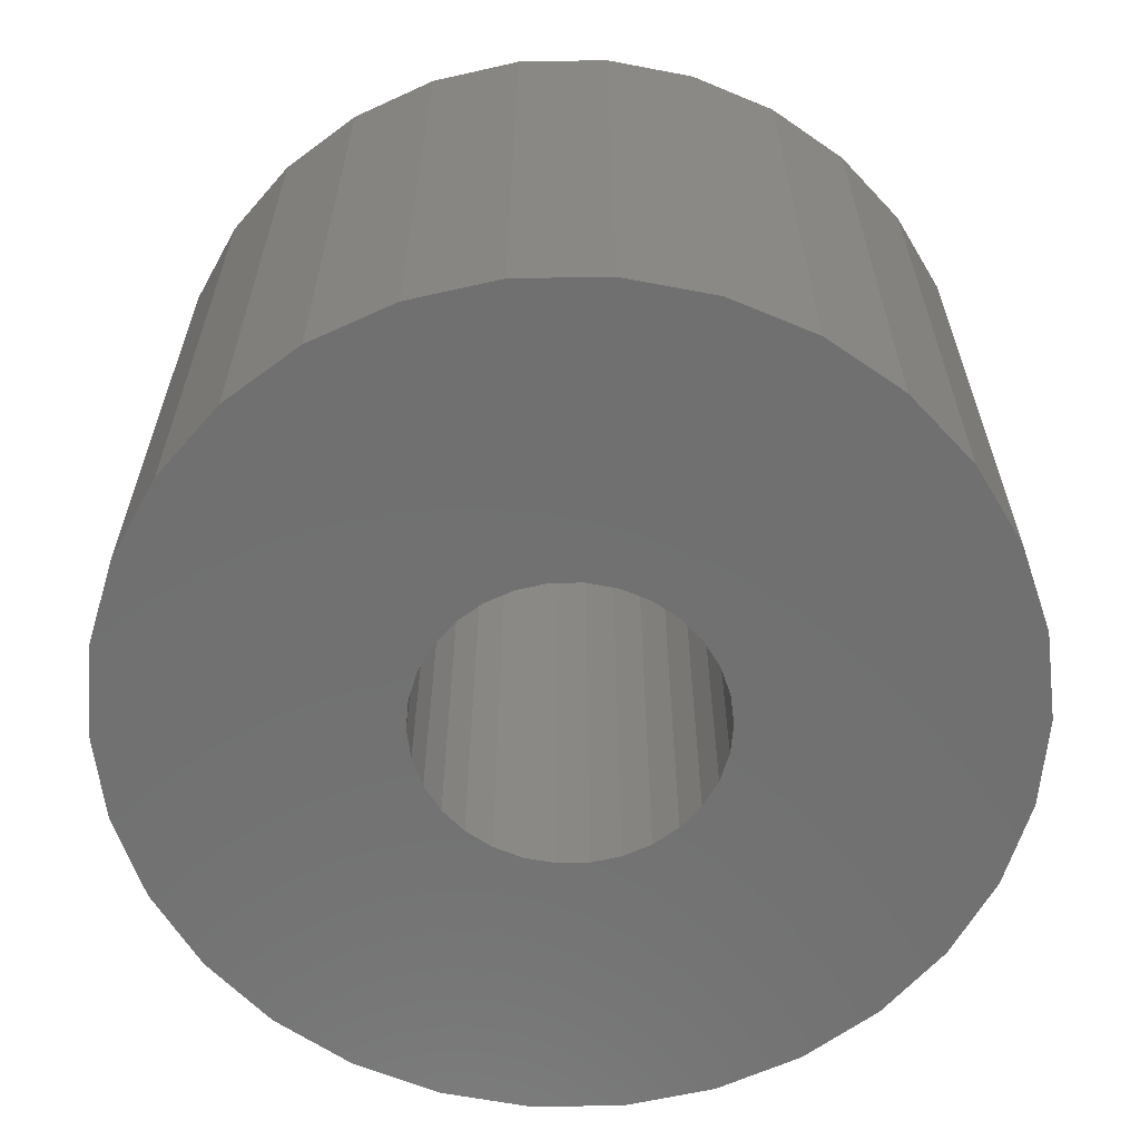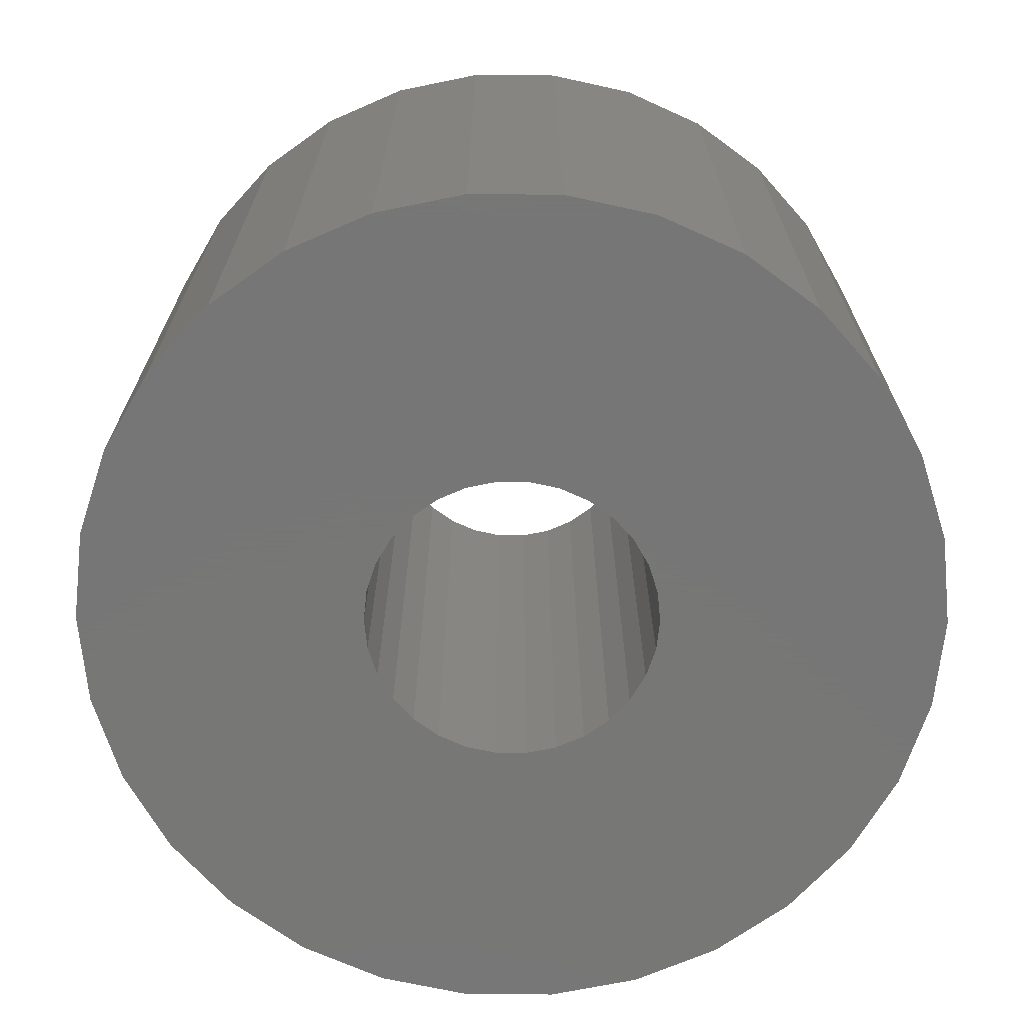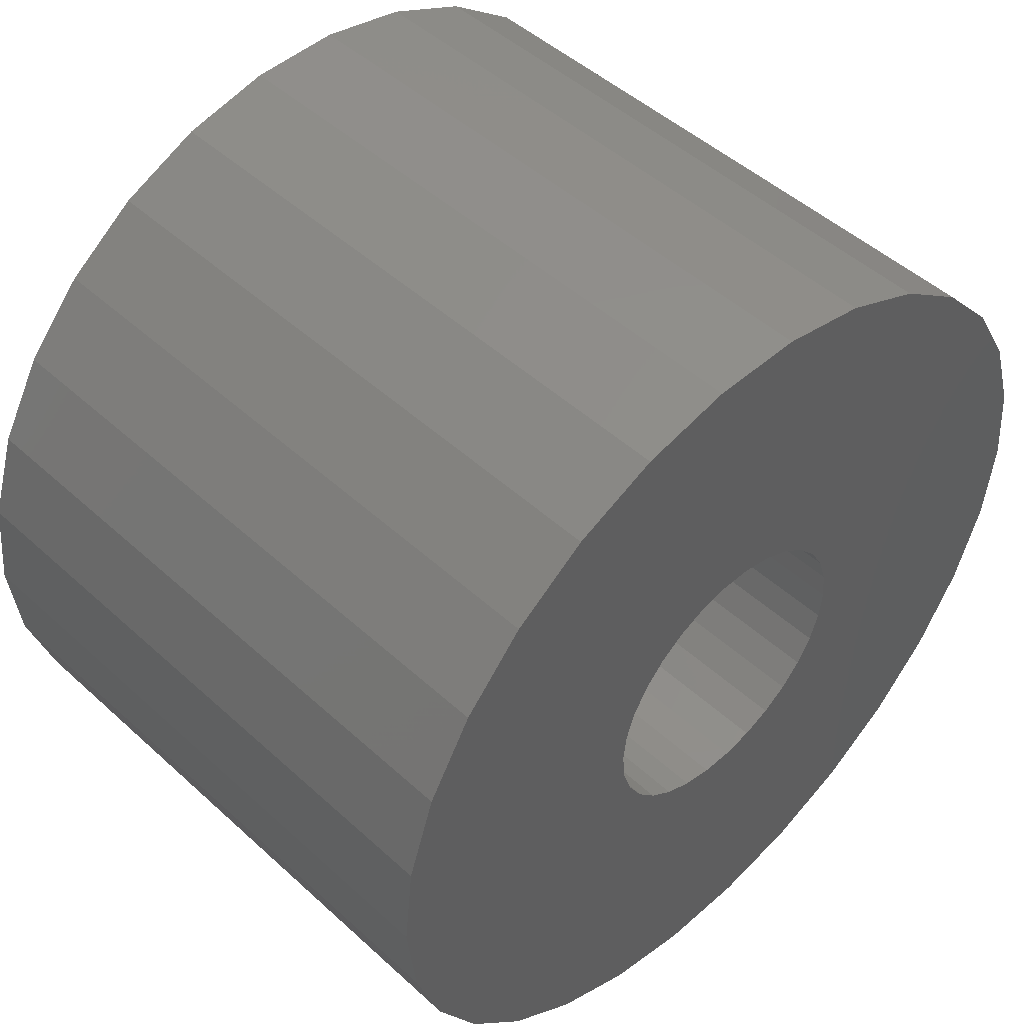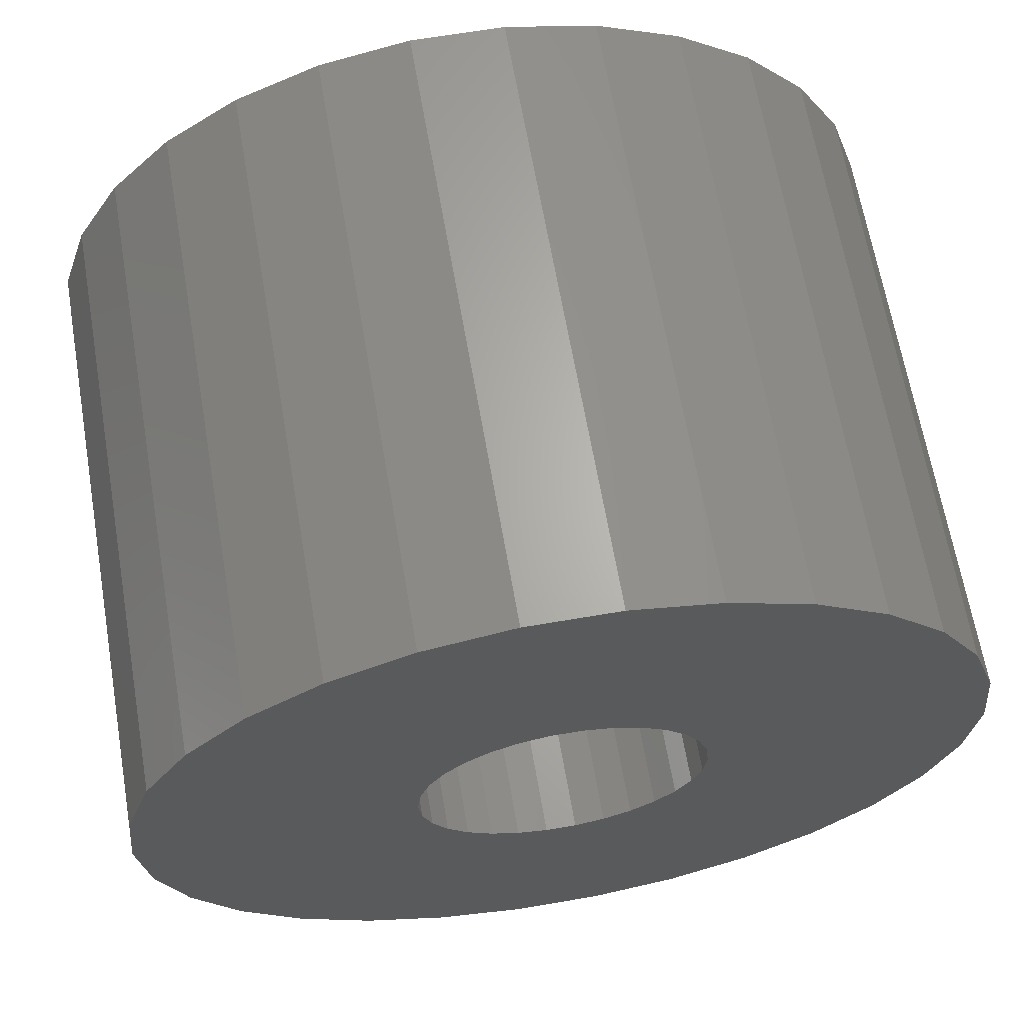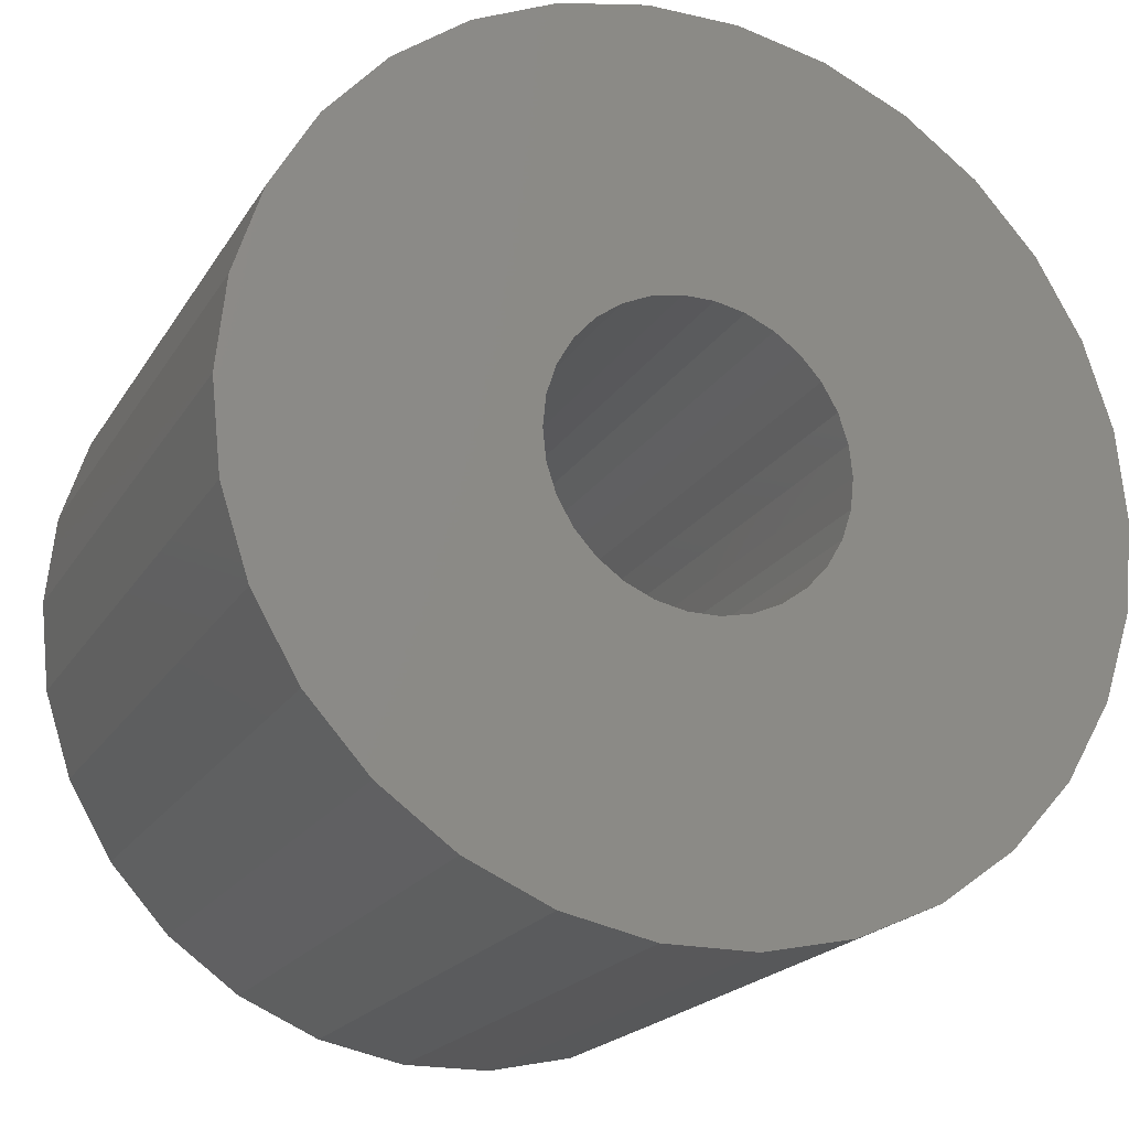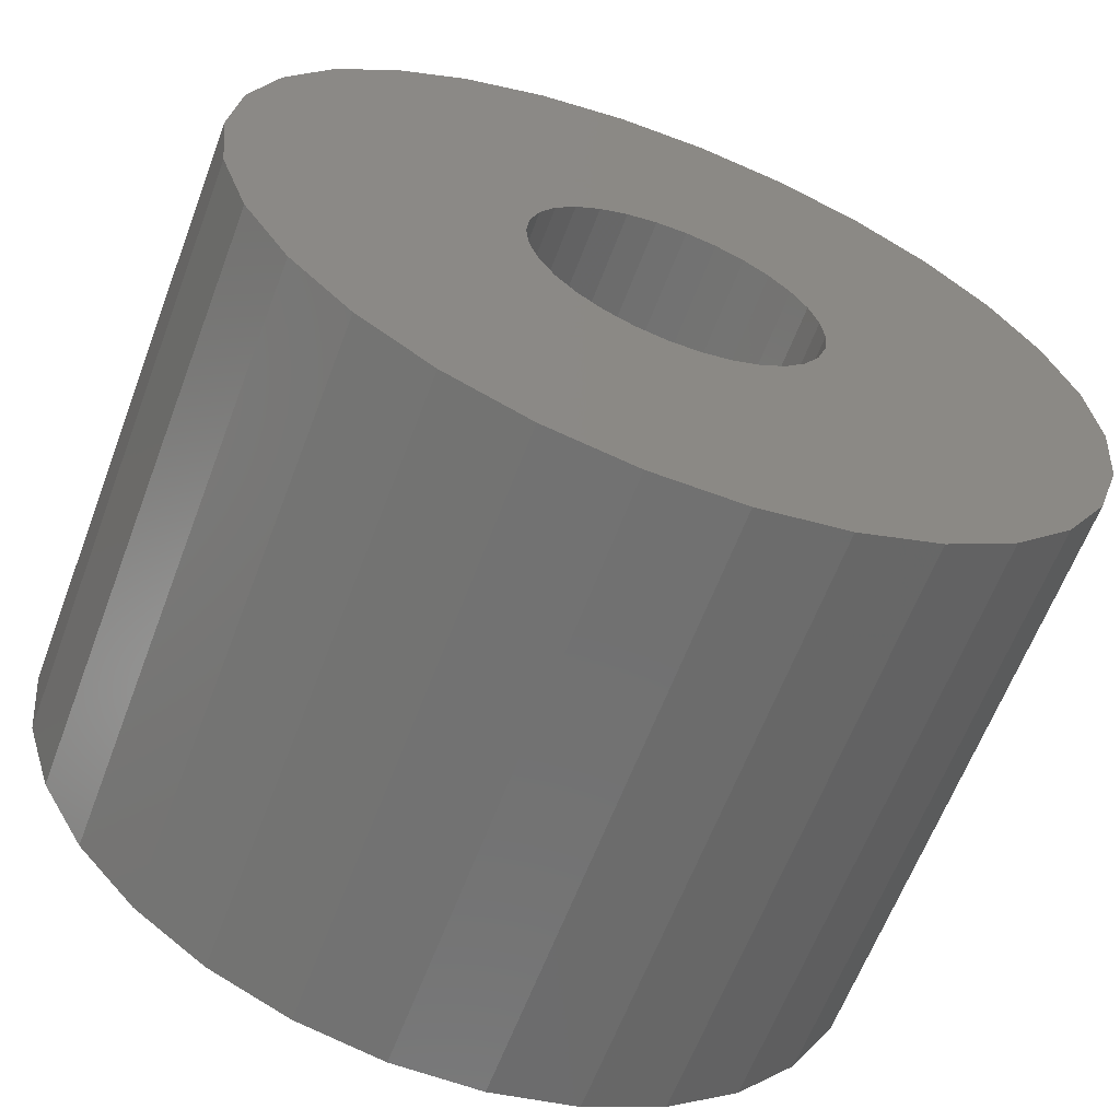
<metadata>
{"format":"stl","ext":"stl","renderer":"f3d","projection":"perspective","resolution":1024,"background":"white","views":[{"elev":-62.3,"azim":133.0,"up":"+Z"},{"elev":-69.2,"azim":-48.4,"up":"+Z"},{"elev":48.3,"azim":135.5,"up":"+Y"},{"elev":65.2,"azim":-9.8,"up":"+Y"},{"elev":-20.1,"azim":-22.8,"up":"+Y"},{"elev":-62.8,"azim":159.3,"up":"+Y"}]}
</metadata>
<code>
# stl→obj: 120 verts, 240 faces
v -5 0 -3.5
v -4.891 1.04 -3.5
v -4.891 -1.04 -3.5
v -4.568 2.034 -3.5
v -4.045 2.939 -3.5
v -3.346 3.716 -3.5
v -2.5 4.33 -3.5
v -1.545 4.755 -3.5
v -0.5226 4.973 -3.5
v 0.5226 4.973 -3.5
v 1.545 4.755 -3.5
v 2.5 4.33 -3.5
v -0.1777 1.691 -3.5
v 3.346 3.716 -3.5
v 0.5253 1.617 -3.5
v 4.045 2.939 -3.5
v 1.375 0.9992 -3.5
v 4.568 2.034 -3.5
v 1.663 0.3534 -3.5
v 4.891 1.04 -3.5
v 1.7 0 -3.5
v 5 0 -3.5
v 1.553 -0.6915 -3.5
v 4.891 -1.04 -3.5
v 0.85 -1.472 -3.5
v 4.568 -2.034 -3.5
v 0.1777 -1.691 -3.5
v 4.045 -2.939 -3.5
v 3.346 -3.716 -3.5
v 2.5 -4.33 -3.5
v 1.545 -4.755 -3.5
v 0.5226 -4.973 -3.5
v -0.5226 -4.973 -3.5
v -1.545 -4.755 -3.5
v -2.5 -4.33 -3.5
v -3.346 -3.716 -3.5
v -4.045 -2.939 -3.5
v -4.568 -2.034 -3.5
v 0.85 1.472 -3.5
v -1.553 -0.6915 -3.5
v -1.663 -0.3534 -3.5
v -1.138 -1.263 -3.5
v -1.375 -0.9992 -3.5
v -0.85 -1.472 -3.5
v -0.1777 -1.691 -3.5
v -0.5253 -1.617 -3.5
v 0.5253 -1.617 -3.5
v 1.138 -1.263 -3.5
v 1.375 -0.9992 -3.5
v 1.663 -0.3534 -3.5
v 1.553 0.6915 -3.5
v 1.138 1.263 -3.5
v 0.1777 1.691 -3.5
v -0.5253 1.617 -3.5
v -1.375 0.9992 -3.5
v -1.138 1.263 -3.5
v -0.85 1.472 -3.5
v -1.553 0.6915 -3.5
v -1.663 0.3534 -3.5
v -1.7 0 -3.5
v -5 0 3.5
v -4.891 1.04 3.5
v -4.891 -1.04 3.5
v -4.568 -2.034 3.5
v -4.045 -2.939 3.5
v -3.346 -3.716 3.5
v -2.5 -4.33 3.5
v -1.545 -4.755 3.5
v -0.5226 -4.973 3.5
v 0.5226 -4.973 3.5
v 1.545 -4.755 3.5
v 2.5 -4.33 3.5
v 3.346 -3.716 3.5
v 4.045 -2.939 3.5
v 4.568 -2.034 3.5
v 4.891 -1.04 3.5
v 5 0 3.5
v 4.891 1.04 3.5
v 4.568 2.034 3.5
v 4.045 2.939 3.5
v 3.346 3.716 3.5
v 2.5 4.33 3.5
v 1.545 4.755 3.5
v 0.5226 4.973 3.5
v -0.5226 4.973 3.5
v -1.545 4.755 3.5
v -2.5 4.33 3.5
v -3.346 3.716 3.5
v -4.045 2.939 3.5
v -4.568 2.034 3.5
v -1.7 0 3.5
v -1.663 -0.3534 3.5
v -1.663 0.3534 3.5
v -1.553 0.6915 3.5
v -1.375 0.9992 3.5
v -1.138 1.263 3.5
v -0.85 1.472 3.5
v -0.5253 1.617 3.5
v -0.1777 1.691 3.5
v 0.1777 1.691 3.5
v 0.5253 1.617 3.5
v 0.85 1.472 3.5
v 1.138 1.263 3.5
v 1.375 0.9992 3.5
v 1.553 0.6915 3.5
v 1.663 0.3534 3.5
v 1.7 0 3.5
v 1.663 -0.3534 3.5
v 1.553 -0.6915 3.5
v 1.375 -0.9992 3.5
v 1.138 -1.263 3.5
v 0.85 -1.472 3.5
v 0.5253 -1.617 3.5
v 0.1777 -1.691 3.5
v -0.1777 -1.691 3.5
v -0.5253 -1.617 3.5
v -0.85 -1.472 3.5
v -1.138 -1.263 3.5
v -1.375 -0.9992 3.5
v -1.553 -0.6915 3.5
f 1 2 3
f 3 2 4
f 3 4 5
f 3 5 6
f 3 6 7
f 3 7 8
f 3 8 9
f 3 9 10
f 3 10 11
f 3 11 12
f 13 12 14
f 15 14 16
f 17 16 18
f 19 18 20
f 21 20 22
f 23 22 24
f 25 24 26
f 27 26 28
f 3 28 29
f 3 29 30
f 3 30 31
f 3 31 32
f 3 32 33
f 3 33 34
f 3 34 35
f 3 35 36
f 3 36 37
f 3 37 38
f 15 16 39
f 40 3 41
f 42 3 43
f 3 40 43
f 44 3 42
f 27 28 45
f 3 44 46
f 3 46 28
f 46 45 28
f 47 26 27
f 25 26 47
f 48 24 25
f 49 24 48
f 23 24 49
f 50 22 23
f 21 22 50
f 19 20 21
f 51 18 19
f 52 16 17
f 39 16 52
f 53 14 15
f 13 14 53
f 54 12 13
f 55 3 56
f 57 12 54
f 3 12 57
f 3 57 56
f 58 3 55
f 59 3 58
f 3 59 60
f 41 3 60
f 17 18 51
f 1 61 2
f 2 61 62
f 1 3 61
f 61 3 63
f 3 38 63
f 63 38 64
f 38 37 64
f 64 37 65
f 37 36 65
f 65 36 66
f 66 36 35
f 67 66 35
f 67 35 34
f 68 67 34
f 68 34 33
f 69 68 33
f 69 33 32
f 70 69 32
f 70 32 31
f 71 70 31
f 71 31 30
f 72 71 30
f 72 30 29
f 73 72 29
f 73 29 28
f 74 73 28
f 74 28 26
f 75 74 26
f 75 26 24
f 76 75 24
f 76 24 22
f 77 76 22
f 22 20 78
f 77 22 78
f 20 18 79
f 78 20 79
f 18 16 80
f 79 18 80
f 16 14 81
f 80 16 81
f 12 82 14
f 14 82 81
f 11 83 12
f 12 83 82
f 10 84 11
f 11 84 83
f 9 85 10
f 10 85 84
f 8 86 9
f 9 86 85
f 7 87 8
f 8 87 86
f 6 88 7
f 7 88 87
f 5 89 6
f 6 89 88
f 4 90 5
f 5 90 89
f 2 62 4
f 4 62 90
f 91 92 41
f 60 91 41
f 59 93 91
f 60 59 91
f 58 94 93
f 59 58 93
f 55 95 94
f 58 55 94
f 56 96 95
f 55 56 95
f 57 97 96
f 56 57 96
f 54 98 97
f 57 54 97
f 13 99 98
f 54 13 98
f 53 100 99
f 13 53 99
f 15 101 100
f 53 15 100
f 39 102 101
f 15 39 101
f 52 103 102
f 39 52 102
f 104 103 17
f 17 103 52
f 105 104 51
f 51 104 17
f 106 105 19
f 19 105 51
f 107 106 21
f 21 106 19
f 107 21 108
f 108 21 50
f 108 50 109
f 109 50 23
f 109 23 110
f 110 23 49
f 110 49 111
f 111 49 48
f 111 48 112
f 112 48 25
f 112 25 113
f 113 25 47
f 113 47 114
f 114 47 27
f 114 27 115
f 115 27 45
f 115 45 116
f 116 45 46
f 116 46 117
f 117 46 44
f 117 44 118
f 118 44 42
f 119 118 42
f 43 119 42
f 120 119 43
f 40 120 43
f 92 120 40
f 41 92 40
f 62 61 63
f 65 62 64
f 64 62 63
f 66 62 65
f 67 62 66
f 68 62 67
f 69 62 68
f 70 62 69
f 71 62 70
f 72 62 71
f 117 62 72
f 118 119 62
f 107 108 76
f 104 105 78
f 81 62 80
f 82 62 81
f 83 62 82
f 84 62 83
f 85 62 84
f 86 62 85
f 87 62 86
f 88 62 87
f 89 62 88
f 90 62 89
f 114 115 73
f 91 62 92
f 95 96 62
f 109 110 75
f 95 62 94
f 96 97 62
f 106 107 77
f 99 100 80
f 103 104 78
f 98 62 97
f 80 62 98
f 80 98 99
f 80 100 79
f 100 101 79
f 79 102 78
f 102 103 78
f 78 105 77
f 105 106 77
f 77 107 76
f 76 108 75
f 93 94 62
f 108 109 75
f 101 102 79
f 112 113 74
f 75 111 74
f 111 112 74
f 74 113 73
f 113 114 73
f 73 115 72
f 115 116 72
f 116 117 72
f 118 62 117
f 119 120 62
f 120 92 62
f 110 111 75
f 91 93 62

</code>
